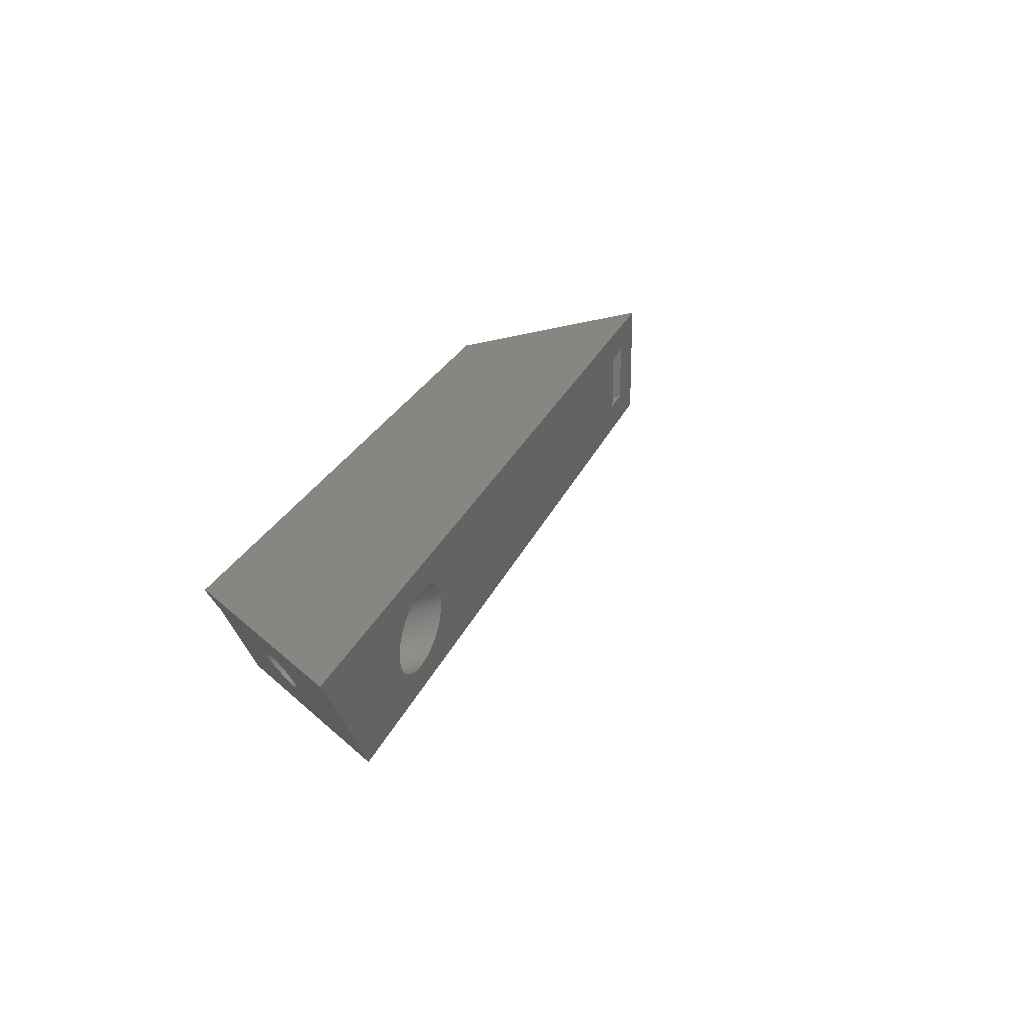
<metadata>
{"format":"stl","ext":"stl","renderer":"f3d","projection":"perspective","resolution":1024,"background":"white","views":[{"elev":22.9,"azim":147.1,"up":"+Y"}]}
</metadata>
<code>
# stl→obj: 436 verts, 876 faces
v 58.9 0 -49.84
v 53.77 4.819 -45.49
v 53.77 5 -45.5
v 53.77 4.812 -45.49
v 53.74 4.624 -45.48
v 53.71 4.438 -45.45
v 53.66 4.254 -45.41
v 53.6 4.073 -45.35
v 53.52 3.896 -45.29
v 53.44 3.723 -45.21
v 53.33 3.555 -45.13
v 53.22 3.393 -45.03
v 53.1 3.237 -44.93
v 52.96 3.088 -44.81
v 52.81 2.946 -44.69
v 52.65 2.813 -44.55
v 52.49 2.688 -44.41
v 52.31 2.573 -44.26
v 52.13 2.467 -44.11
v 51.94 2.371 -43.95
v 51.74 2.286 -43.78
v 51.53 2.211 -43.6
v 51.32 2.147 -43.43
v 51.11 2.094 -43.25
v 50.89 2.053 -43.06
v 50.67 2.024 -42.88
v 50.45 2.006 -42.69
v 50.4 2.005 -42.65
v 50.23 2 -42.5
v 50.18 2.001 -42.46
v 50 2.006 -42.31
v 49.78 2.024 -42.12
v 49.56 2.053 -41.94
v 0 0 0
v 46.69 4.812 -39.51
v 46.68 5 -39.5
v 46.68 4.926 -39.5
v 5.909 2.5 -5
v 46.71 4.624 -39.52
v 46.74 4.438 -39.55
v 46.79 4.254 -39.59
v 46.86 4.073 -39.65
v 46.93 3.896 -39.71
v 47.02 3.723 -39.79
v 47.12 3.555 -39.87
v 47.23 3.393 -39.97
v 47.36 3.237 -40.07
v 47.5 3.088 -40.19
v 47.64 2.946 -40.31
v 47.8 2.813 -40.45
v 47.97 2.688 -40.59
v 48.14 2.573 -40.74
v 48.33 2.467 -40.89
v 48.52 2.371 -41.05
v 48.72 2.286 -41.22
v 48.92 2.211 -41.4
v 49.13 2.147 -41.57
v 49.35 2.094 -41.75
v 3.545 2.5 -3
v 3.545 7.5 -3
v 63.13 7.165 -53.42
v 65 10 -55
v 65 9.91 -55
v 53.77 5.181 -45.49
v 53.77 5.188 -45.49
v 53.74 5.376 -45.48
v 53.71 5.562 -45.45
v 53.66 5.746 -45.41
v 53.6 5.927 -45.35
v 53.52 6.104 -45.29
v 53.44 6.277 -45.21
v 53.33 6.445 -45.13
v 53.22 6.607 -45.03
v 53.1 6.763 -44.93
v 52.96 6.912 -44.81
v 52.81 7.054 -44.69
v 52.65 7.187 -44.55
v 52.49 7.312 -44.41
v 52.31 7.427 -44.26
v 52.13 7.533 -44.11
v 51.94 7.629 -43.95
v 51.74 7.714 -43.78
v 51.53 7.789 -43.6
v 51.32 7.853 -43.43
v 51.11 7.906 -43.25
v 50.89 7.947 -43.06
v 50.67 7.976 -42.88
v 50.45 7.994 -42.69
v 50.4 7.995 -42.65
v 50.23 8 -42.5
v 50.18 7.999 -42.46
v 50 7.994 -42.31
v 49.78 7.976 -42.12
v 46.69 5.188 -39.51
v 46.68 5.074 -39.5
v 5.909 7.5 -5
v 46.71 5.376 -39.52
v 46.74 5.562 -39.55
v 46.79 5.746 -39.59
v 46.86 5.927 -39.65
v 46.93 6.104 -39.71
v 47.02 6.277 -39.79
v 47.12 6.445 -39.87
v 47.23 6.607 -39.97
v 47.36 6.763 -40.07
v 47.5 6.912 -40.19
v 47.64 7.054 -40.31
v 47.8 7.187 -40.45
v 47.97 7.312 -40.59
v 48.14 7.427 -40.74
v 48.33 7.533 -40.89
v 48.52 7.629 -41.05
v 48.72 7.714 -41.22
v 48.92 7.789 -41.4
v 0 10 0
v 49.13 7.853 -41.57
v 49.35 7.906 -41.75
v 49.56 7.947 -41.94
v 65 10 -37.5
v 63.13 7.165 -35.95
v 65 9.91 -37.5
v 26 7.5 -5
v 58.9 0 -32.41
v 20 10 0
v 23.6 7.5 -3
v 23.6 2.5 -3
v 26 2.5 -5
v 20 0 0
v 54.5 5.1 -44.1
v 61.85 5 -44.1
v 61.91 5.1 -44.1
v 54.5 5 -44.1
v 54.5 5 -40.9
v 61.79 4.9 -40.9
v 54.5 4.9 -40.9
v 61.85 5 -40.9
v 54.5 6.598 -42.42
v 62.8 6.597 -42.4
v 54.5 6.597 -42.4
v 62.8 6.599 -42.46
v 54.5 3.403 -42.6
v 60.91 3.402 -42.55
v 60.91 3.403 -42.6
v 54.5 3.401 -42.52
v 54.5 6.166 -41.4
v 62.5 6.095 -41.33
v 54.5 6.095 -41.33
v 62.54 6.166 -41.4
v 54.5 5.857 -41.15
v 62.31 5.771 -41.1
v 54.5 5.771 -41.1
v 62.36 5.857 -41.15
v 54.5 5.94 -41.21
v 62.41 5.94 -41.21
v 54.5 6.587 -42.3
v 62.78 6.572 -42.2
v 54.5 6.572 -42.2
v 62.79 6.587 -42.3
v 54.5 5.3 -44.07
v 61.97 5.201 -44.09
v 62.03 5.3 -44.07
v 54.5 5.201 -44.09
v 54.5 5.681 -43.95
v 62.2 5.589 -43.99
v 62.26 5.681 -43.95
v 54.5 5.589 -43.99
v 54.5 5.494 -44.02
v 62.09 5.398 -44.05
v 62.15 5.494 -44.02
v 54.5 5.398 -44.05
v 54.5 5.94 -43.79
v 62.36 5.857 -43.85
v 62.41 5.94 -43.79
v 54.5 5.857 -43.85
v 62.78 6.572 -42.8
v 54.5 6.587 -42.7
v 54.5 6.572 -42.8
v 62.79 6.587 -42.7
v 62.8 6.598 -42.56
v 54.5 6.6 -42.5
v 54.5 6.599 -42.52
v 62.8 6.6 -42.5
v 62.73 6.488 -43.09
v 54.5 6.522 -42.99
v 54.5 6.488 -43.09
v 62.75 6.522 -42.99
v 62.71 6.448 -43.18
v 54.5 6.448 -43.18
v 54.5 5.3 -40.93
v 61.97 5.201 -40.91
v 54.5 5.201 -40.91
v 62.03 5.3 -40.93
v 54.5 6.02 -41.27
v 62.46 6.02 -41.27
v 62.26 5.681 -41.05
v 54.5 5.681 -41.05
v 54.5 5.398 -40.95
v 62.09 5.398 -40.95
v 54.5 6.402 -41.73
v 62.65 6.351 -41.64
v 54.5 6.351 -41.64
v 62.68 6.402 -41.73
v 62.62 6.294 -41.56
v 54.5 6.294 -41.56
v 54.5 6.55 -42.1
v 62.75 6.522 -42.01
v 54.5 6.522 -42.01
v 62.77 6.55 -42.1
v 54.5 3.905 -43.67
v 61.16 3.834 -43.6
v 61.21 3.905 -43.67
v 54.5 3.834 -43.6
v 54.5 3.413 -42.7
v 60.91 3.413 -42.7
v 54.5 3.552 -43.18
v 60.97 3.512 -43.09
v 61 3.552 -43.18
v 54.5 3.512 -43.09
v 54.5 6.095 -43.67
v 62.46 6.02 -43.73
v 62.5 6.095 -43.67
v 54.5 6.02 -43.73
v 54.5 6.166 -43.6
v 62.54 6.166 -43.6
v 54.5 5.771 -43.9
v 62.31 5.771 -43.9
v 54.5 6.55 -42.9
v 62.77 6.55 -42.9
v 54.5 6.597 -42.6
v 62.8 6.597 -42.6
v 62.65 6.351 -43.36
v 54.5 6.402 -43.27
v 54.5 6.351 -43.36
v 62.68 6.402 -43.27
v 62.62 6.294 -43.44
v 54.5 6.294 -43.44
v 54.5 6.233 -43.52
v 62.58 6.233 -43.52
v 62.2 5.589 -41.01
v 54.5 5.589 -41.01
v 62.15 5.494 -40.98
v 54.5 5.494 -40.98
v 54.5 5.1 -40.9
v 61.91 5.1 -40.9
v 62.58 6.233 -41.48
v 54.5 6.233 -41.48
v 54.5 6.488 -41.91
v 62.71 6.448 -41.82
v 54.5 6.448 -41.82
v 62.73 6.488 -41.91
v 54.5 4.799 -44.09
v 61.68 4.7 -44.07
v 61.74 4.799 -44.09
v 54.5 4.7 -44.07
v 54.5 4.9 -44.1
v 61.79 4.9 -44.1
v 54.5 3.98 -43.73
v 61.25 3.98 -43.73
v 54.5 4.143 -41.15
v 61.3 4.06 -41.21
v 54.5 4.06 -41.21
v 61.35 4.143 -41.15
v 60.91 3.4 -42.5
v 54.5 3.4 -42.5
v 60.95 3.478 -42.99
v 54.5 3.478 -42.99
v 54.5 4.229 -43.9
v 61.35 4.143 -43.85
v 61.4 4.229 -43.9
v 54.5 4.143 -43.85
v 54.5 4.506 -44.02
v 61.51 4.411 -43.99
v 61.56 4.506 -44.02
v 54.5 4.411 -43.99
v 54.5 4.602 -44.05
v 61.62 4.602 -44.05
v 54.5 3.598 -43.27
v 61.02 3.598 -43.27
v 60.91 3.413 -42.3
v 54.5 3.428 -42.2
v 60.92 3.428 -42.2
v 54.5 3.413 -42.3
v 61.16 3.834 -41.4
v 54.5 3.905 -41.33
v 61.21 3.905 -41.33
v 54.5 3.834 -41.4
v 54.5 4.411 -41.01
v 61.45 4.319 -41.05
v 54.5 4.319 -41.05
v 61.51 4.411 -41.01
v 54.5 4.602 -40.95
v 61.56 4.506 -40.98
v 54.5 4.506 -40.98
v 61.62 4.602 -40.95
v 61.74 4.799 -40.91
v 54.5 4.799 -40.91
v 54.5 4.7 -40.93
v 61.68 4.7 -40.93
v 54.5 3.428 -42.8
v 60.92 3.428 -42.8
v 61.45 4.319 -43.95
v 54.5 4.319 -43.95
v 61.3 4.06 -43.79
v 54.5 4.06 -43.79
v 61.12 3.767 -43.52
v 54.5 3.767 -43.52
v 54.5 3.706 -43.44
v 61.05 3.649 -43.36
v 61.09 3.706 -43.44
v 54.5 3.649 -43.36
v 54.5 3.402 -42.42
v 60.91 3.401 -42.45
v 61.02 3.598 -41.73
v 54.5 3.649 -41.64
v 61.05 3.649 -41.64
v 54.5 3.598 -41.73
v 60.91 3.403 -42.4
v 54.5 3.403 -42.4
v 54.5 3.98 -41.27
v 61.25 3.98 -41.27
v 54.5 4.229 -41.1
v 61.4 4.229 -41.1
v 60.94 3.45 -42.9
v 54.5 3.45 -42.9
v 54.5 3.706 -41.56
v 61.09 3.706 -41.56
v 60.95 3.478 -42.01
v 54.5 3.512 -41.91
v 60.97 3.512 -41.91
v 54.5 3.478 -42.01
v 54.5 3.767 -41.48
v 61.12 3.767 -41.48
v 54.5 3.45 -42.1
v 60.94 3.45 -42.1
v 54.5 3.552 -41.82
v 61 3.552 -41.82
v 54.5 5.188 -45.49
v 54.5 5 -45.5
v 54.5 5 -39.5
v 54.5 4.812 -39.51
v 54.5 3.723 -45.21
v 54.5 3.896 -45.29
v 54.5 4.073 -39.65
v 54.5 3.896 -39.71
v 54.5 7.187 -40.45
v 54.5 7.312 -40.59
v 54.5 7.427 -40.74
v 54.5 7.533 -40.89
v 54.5 8 -42.5
v 54.5 7.994 -42.69
v 54.5 6.912 -44.81
v 54.5 6.763 -44.93
v 54.5 2.688 -40.59
v 54.5 2.573 -40.74
v 54.5 3.555 -39.87
v 54.5 3.393 -39.97
v 54.5 3.555 -45.13
v 54.5 4.624 -45.48
v 54.5 4.812 -45.49
v 54.5 7.789 -41.4
v 54.5 7.853 -41.57
v 54.5 7.947 -41.94
v 54.5 7.976 -42.12
v 54.5 7.994 -42.31
v 54.5 7.629 -43.95
v 54.5 7.533 -44.11
v 54.5 7.187 -44.55
v 54.5 7.054 -44.69
v 54.5 5.746 -45.41
v 54.5 5.562 -45.45
v 54.5 2.371 -41.05
v 54.5 2.286 -41.22
v 54.5 2.053 -43.06
v 54.5 2.094 -43.25
v 54.5 2 -42.5
v 54.5 2.006 -42.69
v 54.5 3.088 -44.81
v 54.5 3.237 -44.93
v 54.5 4.073 -45.35
v 54.5 4.254 -45.41
v 54.5 5.746 -39.59
v 54.5 5.927 -39.65
v 54.5 6.104 -39.71
v 54.5 6.277 -39.79
v 54.5 7.629 -41.05
v 54.5 7.853 -43.43
v 54.5 7.789 -43.6
v 54.5 7.714 -43.78
v 54.5 7.312 -44.41
v 54.5 6.607 -45.03
v 54.5 6.445 -45.13
v 54.5 6.277 -45.21
v 54.5 5.927 -45.35
v 54.5 5.376 -45.48
v 54.5 4.438 -39.55
v 54.5 4.254 -39.59
v 54.5 2.211 -41.4
v 54.5 2.147 -41.57
v 54.5 2.813 -40.45
v 54.5 3.723 -39.79
v 54.5 2.688 -44.41
v 54.5 2.813 -44.55
v 54.5 3.393 -45.03
v 54.5 2.946 -44.69
v 54.5 4.438 -45.45
v 54.5 6.445 -39.87
v 54.5 5.562 -39.55
v 54.5 5.188 -39.51
v 54.5 7.976 -42.88
v 54.5 7.947 -43.06
v 54.5 7.906 -41.75
v 54.5 7.427 -44.26
v 54.5 6.104 -45.29
v 54.5 2.467 -40.89
v 54.5 3.237 -40.07
v 54.5 3.088 -40.19
v 54.5 2.946 -40.31
v 54.5 2.371 -43.95
v 54.5 2.467 -44.11
v 54.5 2.573 -44.26
v 54.5 2.147 -43.43
v 54.5 2.211 -43.6
v 54.5 2.024 -42.88
v 54.5 7.906 -43.25
v 54.5 7.714 -41.22
v 54.5 7.054 -40.31
v 54.5 6.912 -40.19
v 54.5 6.763 -40.07
v 54.5 6.607 -39.97
v 54.5 5.376 -39.52
v 54.5 4.624 -39.52
v 54.5 2.094 -41.75
v 54.5 2.053 -41.94
v 54.5 2.024 -42.12
v 54.5 2.006 -42.31
v 54.5 2.286 -43.78
f 1 2 3
f 1 4 2
f 1 5 4
f 1 6 5
f 1 7 6
f 1 8 7
f 1 9 8
f 1 10 9
f 1 11 10
f 1 12 11
f 1 13 12
f 1 14 13
f 1 15 14
f 1 16 15
f 1 17 16
f 1 18 17
f 1 19 18
f 1 20 19
f 1 21 20
f 1 22 21
f 1 23 22
f 1 24 23
f 1 25 24
f 1 26 25
f 1 27 26
f 1 28 27
f 1 29 28
f 1 30 29
f 1 31 30
f 1 32 31
f 1 33 32
f 34 33 1
f 35 36 37
f 35 38 36
f 39 38 35
f 40 38 39
f 41 38 40
f 42 38 41
f 43 38 42
f 44 38 43
f 45 38 44
f 46 38 45
f 47 38 46
f 48 38 47
f 49 38 48
f 50 38 49
f 51 38 50
f 52 38 51
f 53 38 52
f 54 38 53
f 55 38 54
f 56 38 55
f 34 56 57
f 34 57 58
f 33 34 58
f 56 34 38
f 59 34 60
f 38 34 59
f 61 62 63
f 3 61 1
f 64 61 3
f 65 61 64
f 66 61 65
f 67 61 66
f 68 61 67
f 69 61 68
f 70 61 69
f 71 61 70
f 72 61 71
f 73 61 72
f 74 61 73
f 75 61 74
f 76 61 75
f 61 76 62
f 77 62 76
f 78 62 77
f 79 62 78
f 80 62 79
f 81 62 80
f 82 62 81
f 83 62 82
f 84 62 83
f 85 62 84
f 86 62 85
f 87 62 86
f 88 62 87
f 89 62 88
f 90 62 89
f 91 62 90
f 92 62 91
f 93 62 92
f 36 94 95
f 96 36 38
f 36 96 94
f 94 96 97
f 97 96 98
f 98 96 99
f 99 96 100
f 100 96 101
f 101 96 102
f 102 96 103
f 103 96 104
f 104 96 105
f 105 96 106
f 106 96 107
f 107 96 108
f 108 96 109
f 109 96 110
f 110 96 111
f 111 96 112
f 112 96 113
f 113 96 114
f 115 114 96
f 114 115 116
f 116 115 117
f 117 115 118
f 118 115 93
f 115 96 60
f 93 115 62
f 115 60 34
f 119 120 121
f 120 122 123
f 119 122 120
f 124 122 119
f 125 124 126
f 122 124 125
f 127 123 122
f 128 127 126
f 127 128 123
f 128 126 124
f 1 128 34
f 128 1 123
f 121 62 119
f 62 121 63
f 115 128 124
f 128 115 34
f 62 115 124
f 62 124 119
f 129 130 131
f 130 129 132
f 133 134 135
f 134 133 136
f 137 138 139
f 138 137 140
f 141 142 143
f 142 141 144
f 145 146 147
f 146 145 148
f 149 150 151
f 150 149 152
f 153 152 149
f 152 153 154
f 155 156 157
f 156 155 158
f 159 160 161
f 160 159 162
f 162 131 160
f 131 162 129
f 163 164 165
f 164 163 166
f 167 168 169
f 168 167 170
f 171 172 173
f 172 171 174
f 175 176 177
f 176 175 178
f 179 180 181
f 180 179 182
f 183 184 185
f 184 183 186
f 187 185 188
f 185 187 183
f 189 190 191
f 190 189 192
f 193 154 153
f 154 193 194
f 151 195 196
f 195 151 150
f 197 192 189
f 192 197 198
f 199 200 201
f 200 199 202
f 201 203 204
f 203 201 200
f 205 206 207
f 206 205 208
f 139 158 155
f 158 139 138
f 209 210 211
f 210 209 212
f 213 143 214
f 143 213 141
f 215 216 217
f 216 215 218
f 166 169 164
f 169 166 167
f 219 220 221
f 220 219 222
f 222 173 220
f 173 222 171
f 221 223 219
f 223 221 224
f 225 165 226
f 165 225 163
f 180 140 137
f 140 180 182
f 186 227 184
f 227 186 228
f 228 177 227
f 177 228 175
f 178 229 176
f 229 178 230
f 231 232 233
f 232 231 234
f 235 233 236
f 233 235 231
f 224 237 223
f 237 224 238
f 196 239 240
f 239 196 195
f 240 241 242
f 241 240 239
f 243 136 133
f 136 243 244
f 204 245 246
f 245 204 203
f 246 148 145
f 148 246 245
f 247 248 249
f 248 247 250
f 207 250 247
f 250 207 206
f 157 208 205
f 208 157 156
f 251 252 253
f 252 251 254
f 255 253 256
f 253 255 251
f 257 211 258
f 211 257 209
f 259 260 261
f 260 259 262
f 263 144 264
f 144 263 142
f 218 265 216
f 265 218 266
f 170 161 168
f 161 170 159
f 174 226 172
f 226 174 225
f 230 181 229
f 181 230 179
f 234 188 232
f 188 234 187
f 238 236 237
f 236 238 235
f 147 194 193
f 194 147 146
f 242 198 197
f 198 242 241
f 191 244 243
f 244 191 190
f 249 202 199
f 202 249 248
f 267 268 269
f 268 267 270
f 271 272 273
f 272 271 274
f 275 273 276
f 273 275 271
f 132 256 130
f 256 132 255
f 277 217 278
f 217 277 215
f 279 280 281
f 280 279 282
f 283 284 285
f 284 283 286
f 287 288 289
f 288 287 290
f 291 292 293
f 292 291 294
f 135 295 296
f 295 135 134
f 297 294 291
f 294 297 298
f 299 214 300
f 214 299 213
f 274 301 272
f 301 274 302
f 302 269 301
f 269 302 267
f 254 276 252
f 276 254 275
f 270 303 268
f 303 270 304
f 304 258 303
f 258 304 257
f 212 305 210
f 305 212 306
f 307 308 309
f 308 307 310
f 263 311 312
f 311 263 264
f 313 314 315
f 314 313 316
f 317 282 279
f 282 317 318
f 319 285 284
f 285 319 320
f 261 320 319
f 320 261 260
f 321 262 259
f 262 321 322
f 289 322 321
f 322 289 288
f 293 290 287
f 290 293 292
f 296 298 297
f 298 296 295
f 266 323 265
f 323 266 324
f 324 300 323
f 300 324 299
f 306 309 305
f 309 306 307
f 310 278 308
f 278 310 277
f 315 325 326
f 325 315 314
f 312 318 317
f 318 312 311
f 327 328 329
f 328 327 330
f 326 331 332
f 331 326 325
f 332 286 283
f 286 332 331
f 281 333 334
f 333 281 280
f 334 330 327
f 330 334 333
f 329 335 336
f 335 329 328
f 336 316 313
f 316 336 335
f 64 337 65
f 337 3 338
f 3 337 64
f 35 339 340
f 339 35 37
f 9 341 342
f 341 9 10
f 43 343 344
f 343 43 42
f 109 345 108
f 345 109 346
f 111 347 110
f 347 111 348
f 89 349 90
f 349 89 350
f 351 74 352
f 74 351 75
f 52 353 354
f 353 52 51
f 46 355 356
f 355 46 45
f 10 357 341
f 357 10 11
f 4 358 359
f 358 4 5
f 95 339 36
f 116 360 114
f 360 116 361
f 93 362 118
f 362 93 363
f 91 364 92
f 364 91 349
f 80 365 81
f 365 80 366
f 367 76 368
f 76 367 77
f 369 67 370
f 67 369 68
f 55 371 372
f 371 55 54
f 24 373 374
f 373 24 25
f 375 28 29
f 28 375 376
f 13 377 378
f 377 13 14
f 7 379 380
f 379 7 8
f 359 2 4
f 3 359 338
f 359 3 2
f 381 100 382
f 100 381 99
f 383 102 384
f 102 383 101
f 339 37 36
f 112 348 111
f 348 112 385
f 83 386 84
f 386 83 387
f 88 350 89
f 90 349 91
f 92 363 93
f 363 92 364
f 82 387 83
f 387 82 388
f 77 389 78
f 389 77 367
f 352 73 390
f 73 352 74
f 391 71 392
f 71 391 72
f 390 72 391
f 72 390 73
f 393 68 369
f 68 393 69
f 370 66 394
f 66 370 67
f 394 65 337
f 65 394 66
f 41 395 396
f 395 41 40
f 57 397 398
f 397 57 56
f 51 399 353
f 399 51 50
f 45 400 355
f 400 45 44
f 44 344 400
f 344 44 43
f 16 401 402
f 401 16 17
f 376 27 28
f 375 29 30
f 11 403 357
f 403 11 12
f 12 378 403
f 378 12 13
f 14 404 377
f 404 14 15
f 15 402 404
f 402 15 16
f 8 342 379
f 342 8 9
f 5 405 358
f 405 5 6
f 6 380 405
f 380 6 7
f 384 103 406
f 103 384 102
f 407 99 381
f 99 407 98
f 339 94 408
f 94 339 95
f 110 346 109
f 346 110 347
f 86 409 87
f 409 86 410
f 87 350 88
f 350 87 409
f 117 361 116
f 361 117 411
f 118 411 117
f 411 118 362
f 368 75 351
f 75 368 76
f 79 366 80
f 366 79 412
f 78 412 79
f 412 78 389
f 392 70 413
f 70 392 71
f 413 69 393
f 69 413 70
f 42 396 343
f 396 42 41
f 54 414 371
f 414 54 53
f 53 354 414
f 354 53 52
f 48 415 416
f 415 48 47
f 50 417 399
f 417 50 49
f 49 416 417
f 416 49 48
f 19 418 419
f 418 19 20
f 17 420 401
f 420 17 18
f 22 421 422
f 421 22 23
f 25 423 373
f 423 25 26
f 26 376 423
f 376 26 27
f 181 349 350
f 229 350 409
f 349 181 180
f 176 409 410
f 137 349 180
f 177 410 424
f 349 137 364
f 227 424 386
f 139 364 137
f 184 386 387
f 364 139 363
f 185 387 388
f 155 363 139
f 188 388 365
f 363 155 362
f 232 365 366
f 157 362 155
f 233 366 412
f 362 157 411
f 236 412 389
f 205 411 157
f 237 389 367
f 411 205 361
f 223 367 368
f 361 207 360
f 219 368 351
f 247 360 207
f 222 351 352
f 360 247 425
f 171 352 390
f 249 425 247
f 425 249 385
f 207 361 205
f 350 229 181
f 409 176 229
f 410 177 176
f 424 227 177
f 386 184 227
f 387 185 184
f 388 188 185
f 174 390 391
f 365 232 188
f 366 233 232
f 412 236 233
f 225 391 392
f 389 237 236
f 367 223 237
f 163 392 413
f 368 219 223
f 351 222 219
f 352 171 222
f 166 413 393
f 390 174 171
f 391 225 174
f 167 393 369
f 392 163 225
f 413 166 163
f 170 369 370
f 393 167 166
f 369 170 167
f 159 370 394
f 370 159 170
f 394 162 159
f 337 162 394
f 337 129 162
f 338 129 337
f 338 132 129
f 338 255 132
f 359 255 338
f 359 251 255
f 358 251 359
f 251 358 254
f 405 254 358
f 254 405 275
f 380 275 405
f 275 380 271
f 379 271 380
f 271 379 274
f 342 274 379
f 274 342 302
f 341 302 342
f 302 341 267
f 357 267 341
f 267 357 270
f 403 270 357
f 270 403 304
f 378 304 403
f 304 378 257
f 377 257 378
f 257 377 209
f 404 209 377
f 209 404 212
f 402 212 404
f 212 402 306
f 401 306 402
f 306 401 307
f 420 307 401
f 307 420 310
f 419 310 420
f 277 418 215
f 418 277 419
f 310 419 277
f 199 385 249
f 385 199 348
f 201 348 199
f 348 201 347
f 204 347 201
f 347 204 346
f 246 346 204
f 346 246 345
f 145 345 246
f 345 145 426
f 147 426 145
f 426 147 427
f 193 427 147
f 427 193 428
f 153 428 193
f 428 153 429
f 149 429 153
f 429 149 406
f 151 406 149
f 406 151 384
f 196 384 151
f 384 196 383
f 240 383 196
f 383 240 382
f 242 382 240
f 382 242 381
f 197 381 242
f 381 197 407
f 189 407 197
f 407 189 430
f 191 430 189
f 191 408 430
f 243 408 191
f 133 408 243
f 133 339 408
f 135 339 133
f 135 340 339
f 296 340 135
f 431 296 297
f 296 431 340
f 395 297 291
f 396 291 293
f 297 395 431
f 343 293 287
f 344 287 289
f 291 396 395
f 400 289 321
f 355 321 259
f 293 343 396
f 356 259 261
f 415 261 319
f 416 319 284
f 287 344 343
f 417 284 286
f 399 286 331
f 289 400 344
f 353 331 325
f 354 325 314
f 414 314 316
f 321 355 400
f 371 316 335
f 372 335 328
f 397 328 330
f 398 330 333
f 432 333 280
f 433 280 282
f 434 282 318
f 259 356 355
f 435 318 311
f 375 311 264
f 436 215 418
f 215 436 218
f 261 415 356
f 422 218 436
f 319 416 415
f 218 422 266
f 284 417 416
f 421 266 422
f 286 399 417
f 266 421 324
f 331 353 399
f 374 324 421
f 325 354 353
f 324 374 299
f 314 414 354
f 373 299 374
f 316 371 414
f 299 373 213
f 335 372 371
f 423 213 373
f 328 397 372
f 213 423 141
f 330 398 397
f 376 141 423
f 333 432 398
f 141 376 144
f 280 433 432
f 375 144 376
f 282 434 433
f 144 375 264
f 318 435 434
f 311 375 435
f 435 30 31
f 30 435 375
f 32 433 434
f 433 32 33
f 56 372 397
f 372 56 55
f 33 432 433
f 432 33 58
f 58 398 432
f 398 58 57
f 429 105 428
f 105 429 104
f 428 106 427
f 106 428 105
f 427 107 426
f 107 427 106
f 426 108 345
f 108 426 107
f 382 101 383
f 101 382 100
f 408 97 430
f 97 408 94
f 430 98 407
f 98 430 97
f 114 425 113
f 425 114 360
f 84 424 85
f 424 84 386
f 81 388 82
f 388 81 365
f 40 431 395
f 431 40 39
f 39 340 431
f 340 39 35
f 47 356 415
f 356 47 46
f 20 436 418
f 436 20 21
f 18 419 420
f 419 18 19
f 23 374 421
f 374 23 24
f 31 434 435
f 434 31 32
f 406 104 429
f 104 406 103
f 113 385 112
f 385 113 425
f 85 410 86
f 410 85 424
f 21 422 436
f 422 21 22
f 59 125 126
f 125 59 60
f 96 125 60
f 125 96 122
f 96 127 122
f 127 96 38
f 38 126 127
f 126 38 59
f 61 121 120
f 121 61 63
f 120 182 61
f 120 140 182
f 120 138 140
f 120 158 138
f 120 156 158
f 120 208 156
f 120 206 208
f 120 250 206
f 120 248 250
f 120 202 248
f 120 200 202
f 120 203 200
f 120 245 203
f 120 148 245
f 120 146 148
f 120 194 146
f 120 154 194
f 120 152 154
f 120 150 152
f 120 195 150
f 120 239 195
f 120 241 239
f 120 198 241
f 120 192 198
f 120 190 192
f 120 244 190
f 120 136 244
f 120 134 136
f 120 295 134
f 120 298 295
f 120 294 298
f 120 292 294
f 120 290 292
f 120 288 290
f 123 288 120
f 288 123 322
f 322 123 262
f 262 123 260
f 260 123 320
f 320 123 285
f 285 123 283
f 283 123 332
f 332 123 326
f 317 1 312
f 1 317 123
f 279 123 317
f 281 123 279
f 334 123 281
f 327 123 334
f 329 123 327
f 336 123 329
f 313 123 336
f 315 123 313
f 326 123 315
f 179 61 182
f 230 61 179
f 178 61 230
f 175 61 178
f 228 61 175
f 186 61 228
f 183 61 186
f 187 61 183
f 234 61 187
f 231 61 234
f 235 61 231
f 238 61 235
f 224 61 238
f 221 61 224
f 220 61 221
f 173 61 220
f 172 61 173
f 226 61 172
f 165 61 226
f 164 61 165
f 169 61 164
f 168 61 169
f 161 61 168
f 160 61 161
f 131 61 160
f 130 61 131
f 1 130 256
f 1 256 253
f 1 253 252
f 1 252 276
f 1 276 273
f 1 273 272
f 1 272 301
f 1 301 269
f 1 269 268
f 1 268 303
f 1 303 258
f 1 258 211
f 1 211 210
f 1 210 305
f 1 305 309
f 1 309 308
f 1 308 278
f 1 278 217
f 1 217 216
f 1 216 265
f 263 143 142
f 312 1 263
f 263 1 143
f 143 1 214
f 214 1 300
f 300 1 323
f 130 1 61
f 323 1 265

</code>
